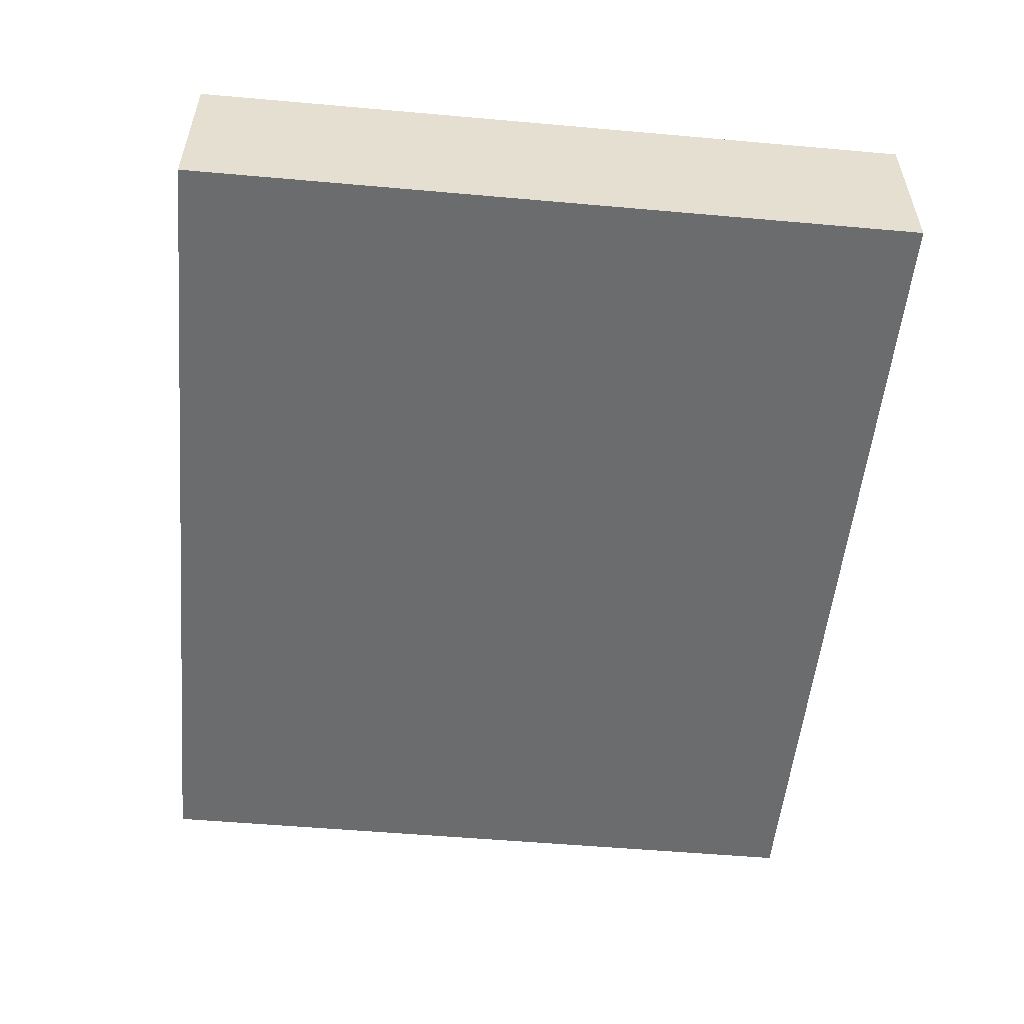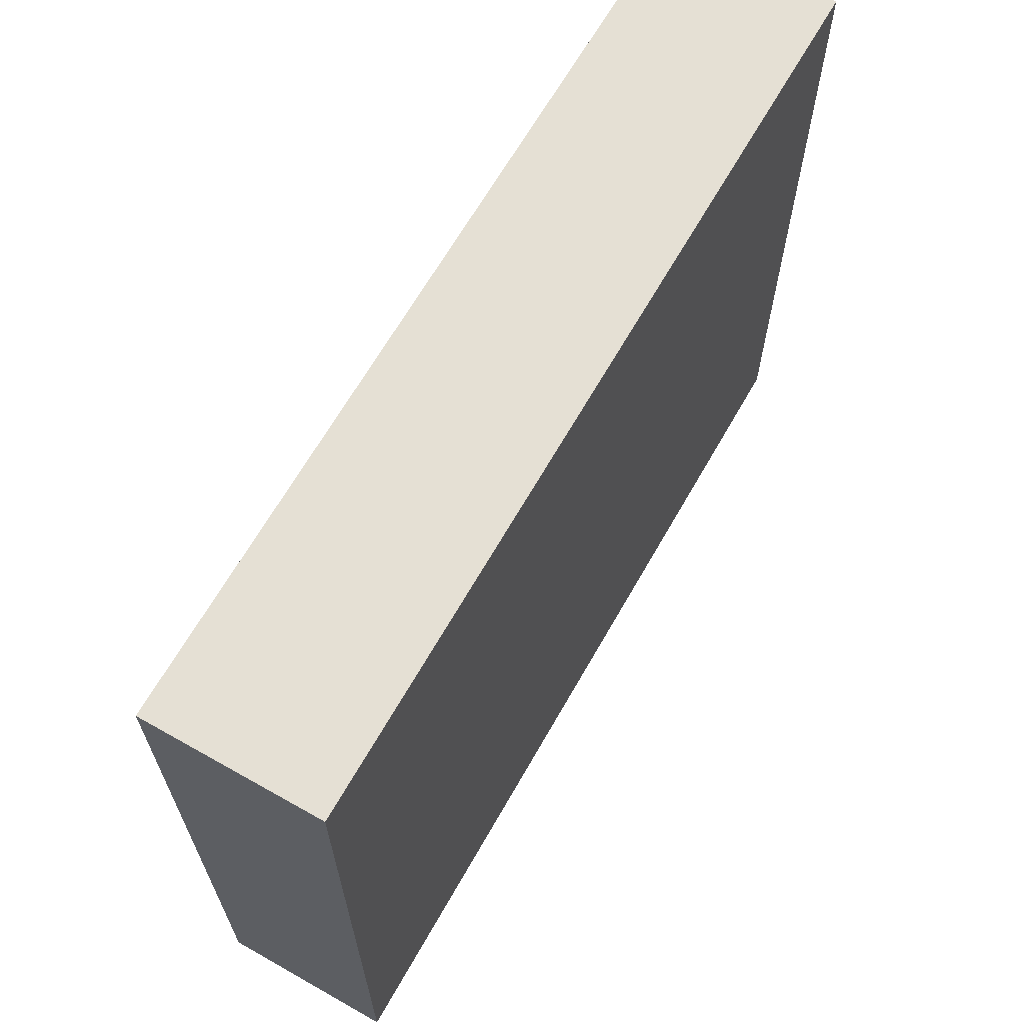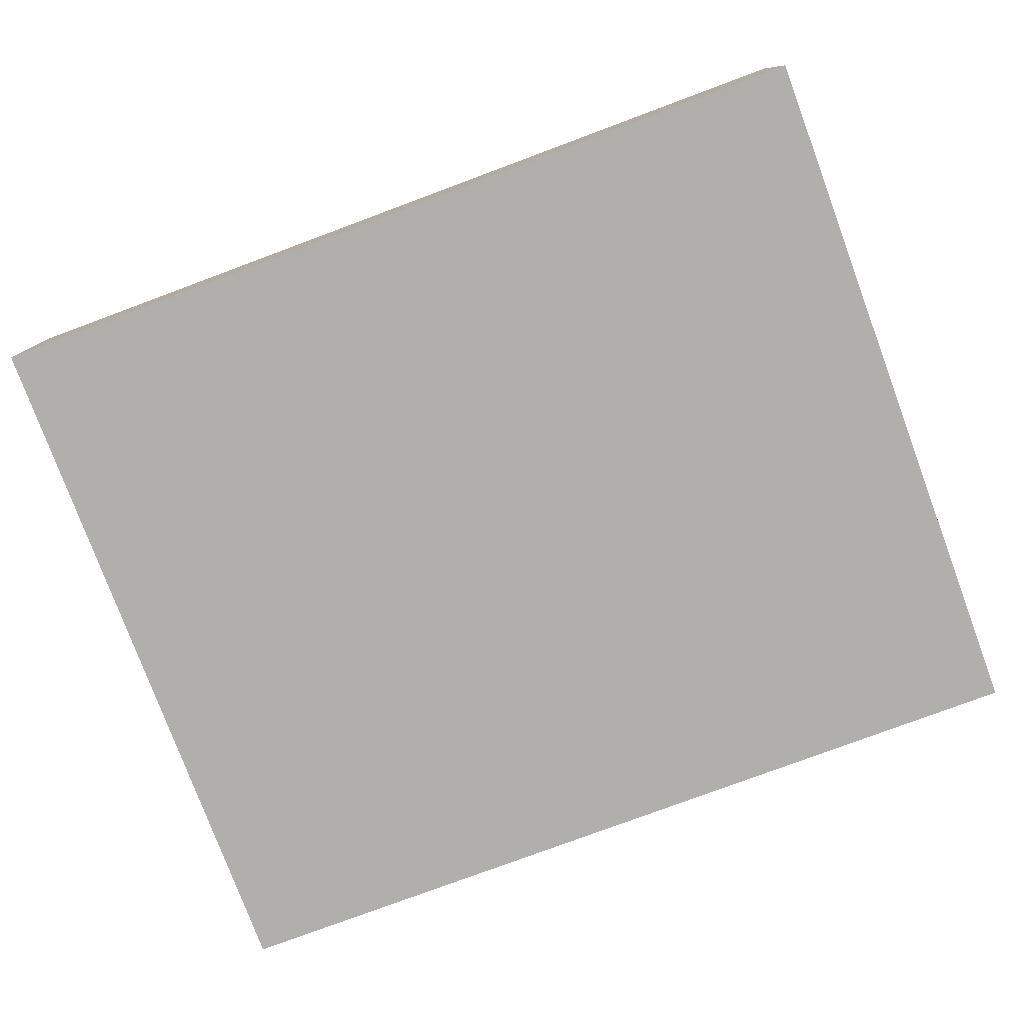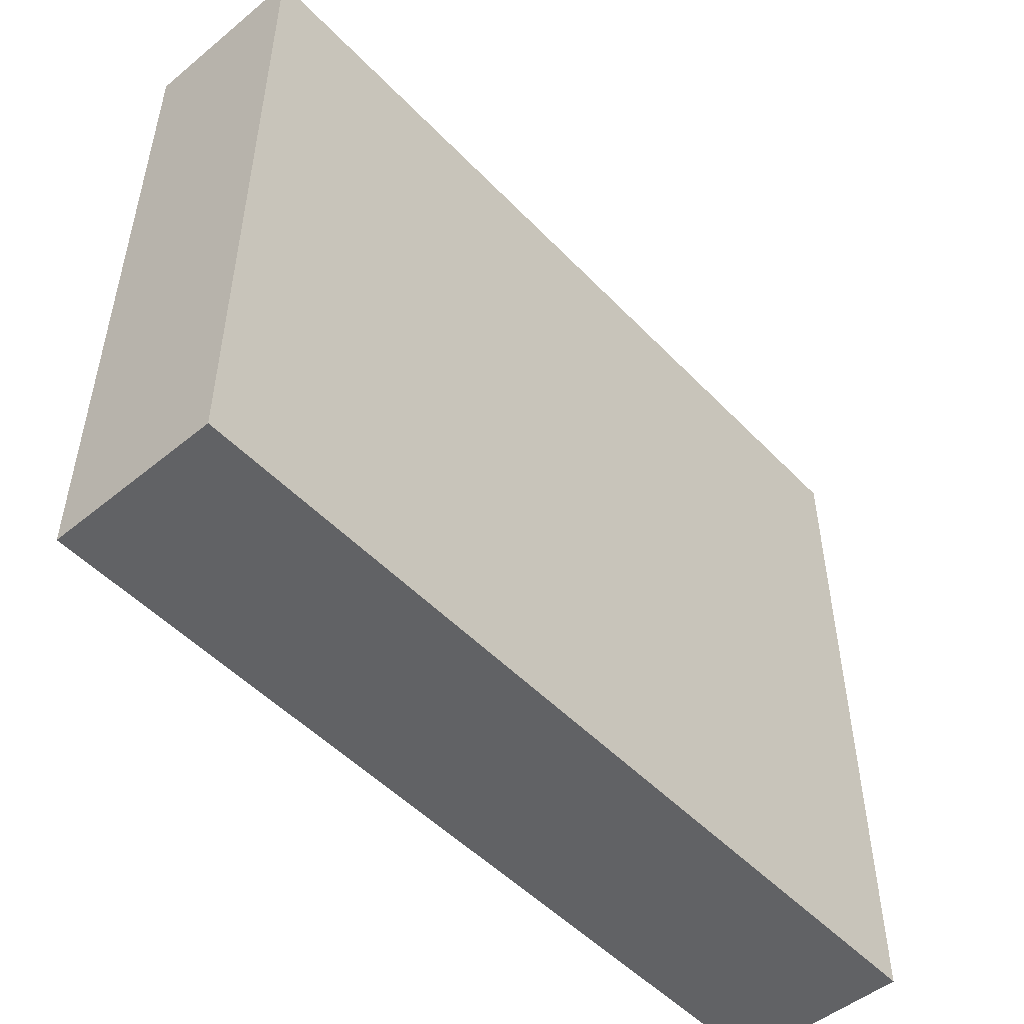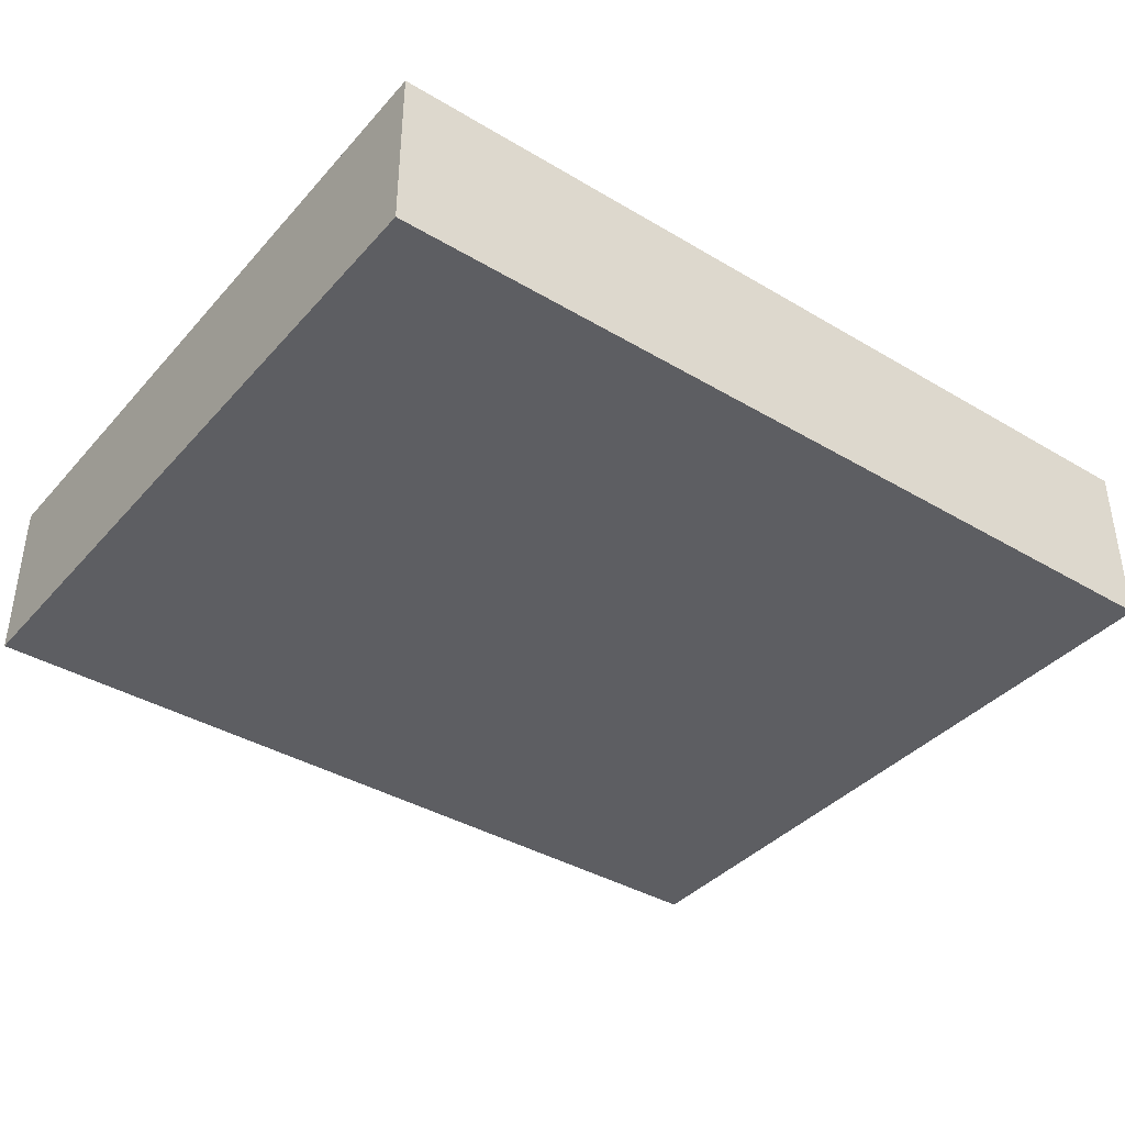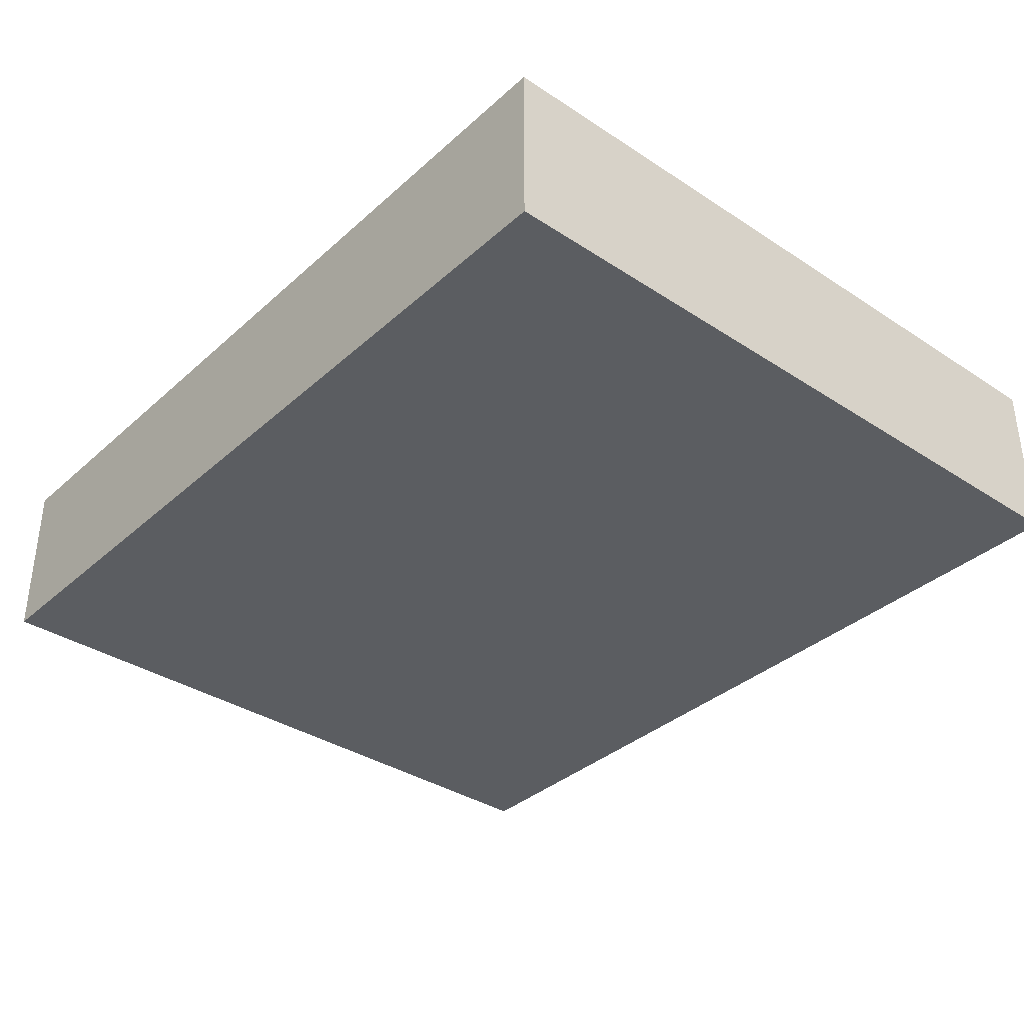
<metadata>
{"format":"obj","ext":"obj","renderer":"f3d","projection":"perspective","resolution":1024,"background":"white","views":[{"elev":-53.6,"azim":84.6,"up":"+Z"},{"elev":65.5,"azim":-60.4,"up":"+Y"},{"elev":-78.3,"azim":20.4,"up":"+Z"},{"elev":-50.6,"azim":131.8,"up":"+Y"},{"elev":-38.8,"azim":-36.7,"up":"+Z"},{"elev":-35.8,"azim":49.3,"up":"+Z"}]}
</metadata>
<code>
v -222.6 62.25 -10.92
v -161.9 62.25 -10.92
v -161.9 112.5 -10.92
v -222.6 112.5 -10.92
v -222.6 112.5 0.9949
v -222.6 62.25 0.9949
v -161.9 62.25 0.9949
v -161.9 112.5 0.9949
f 4 3 2 1
f 2 3 8 7
f 1 2 7 6
f 1 6 5 4
f 3 4 5 8
f 6 7 8 5

</code>
